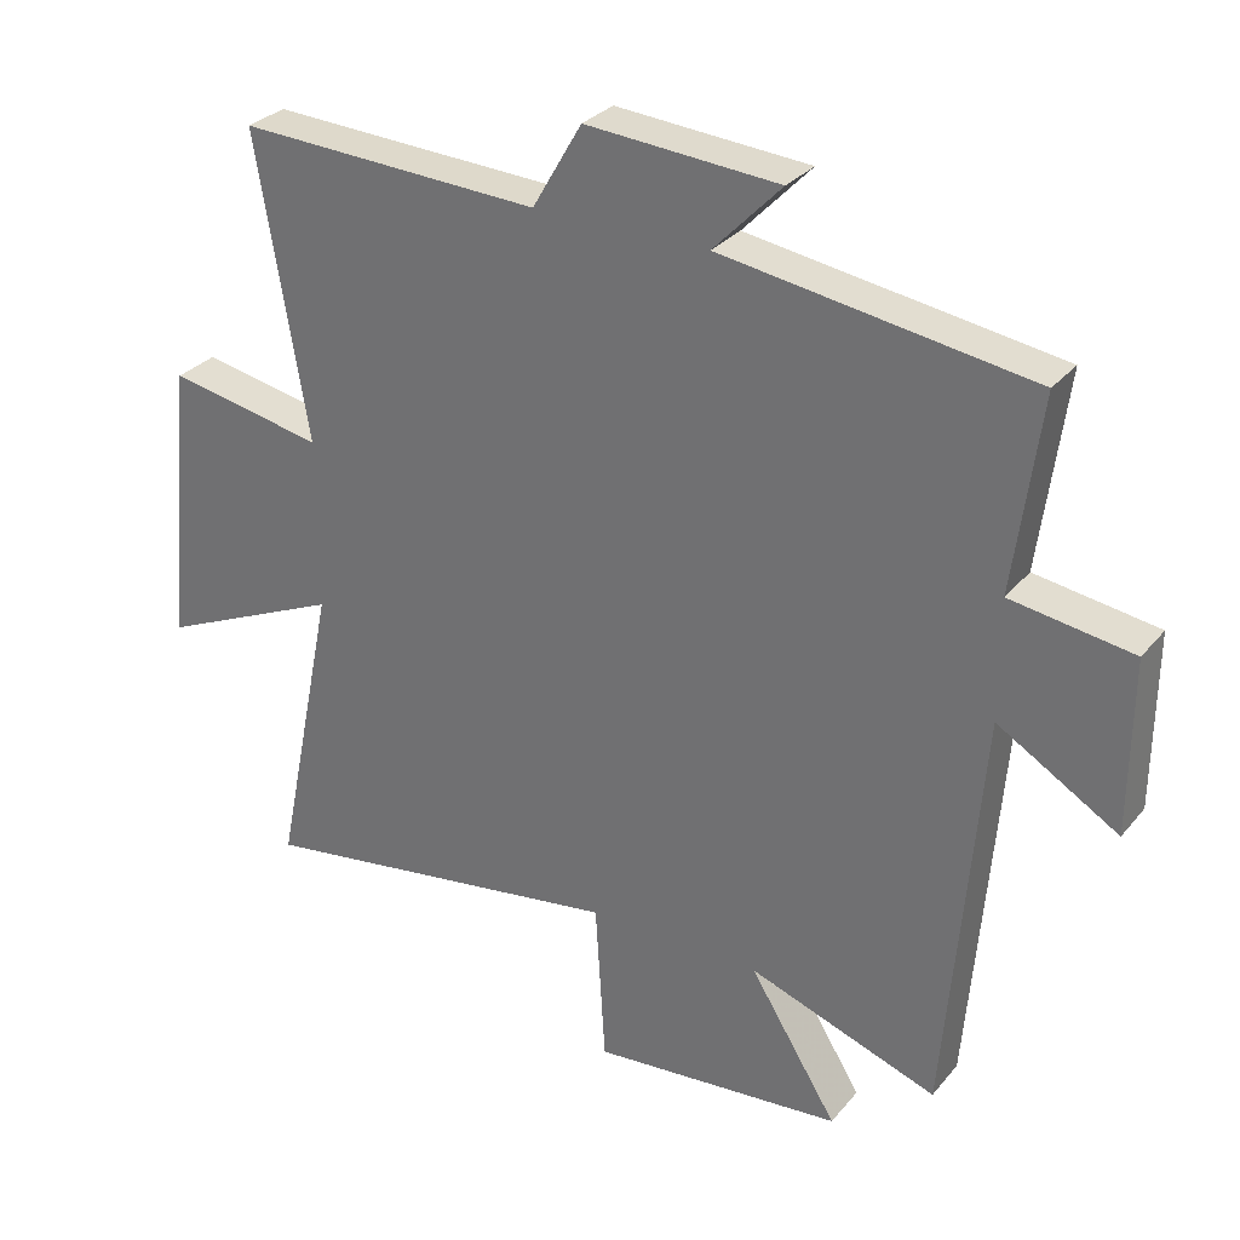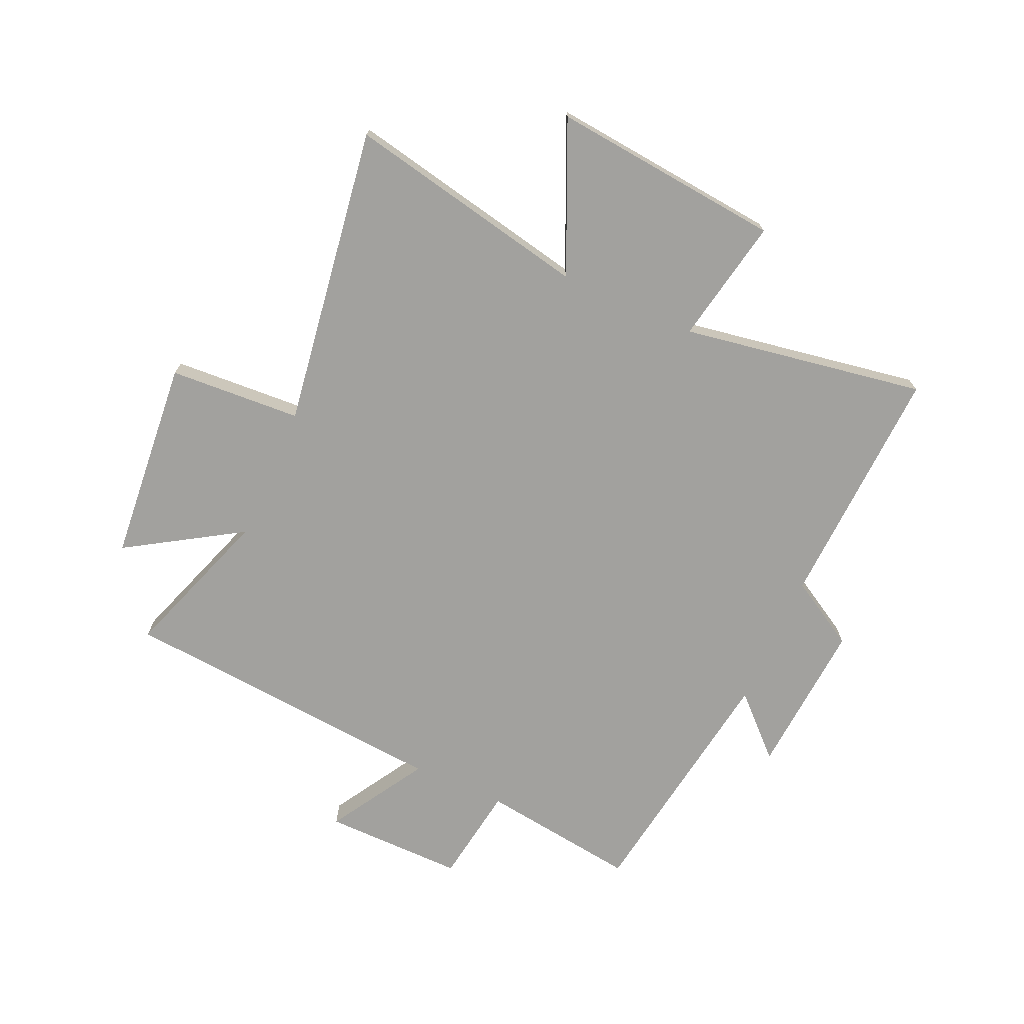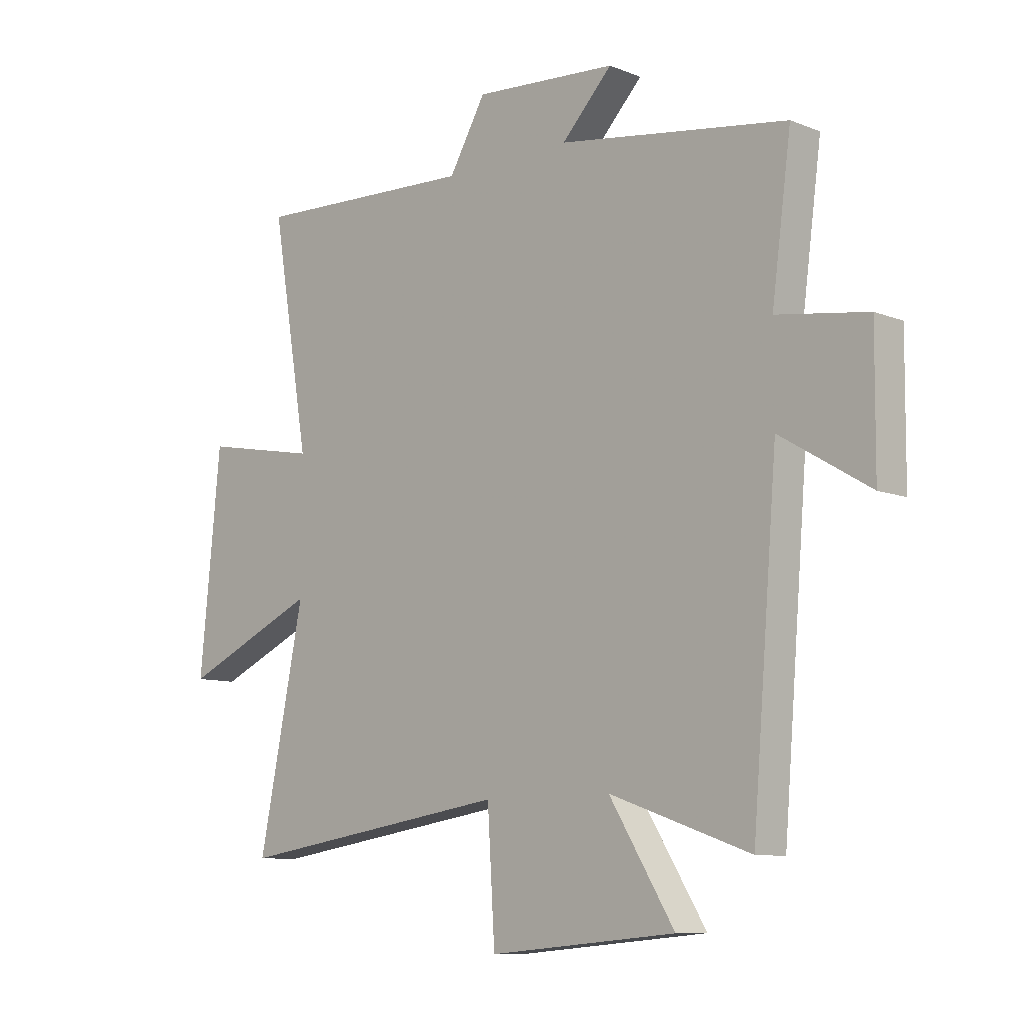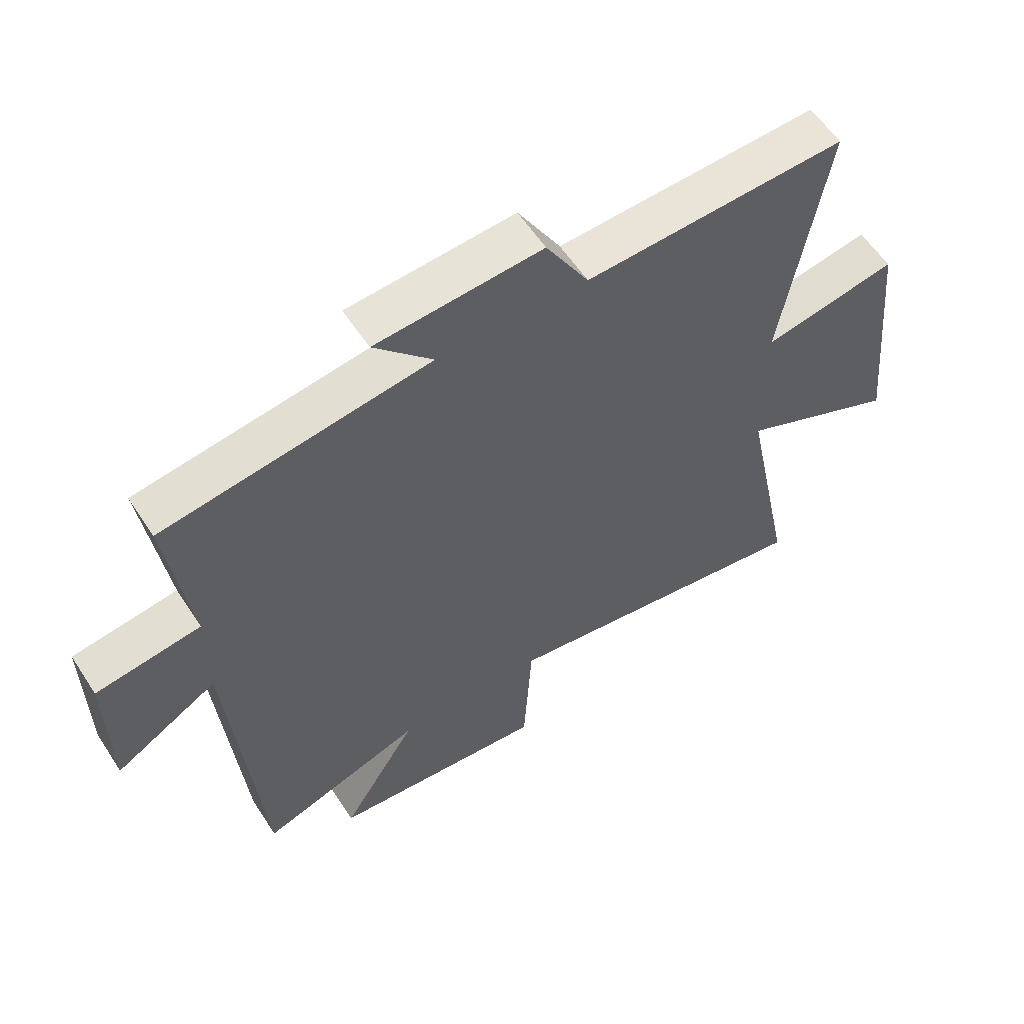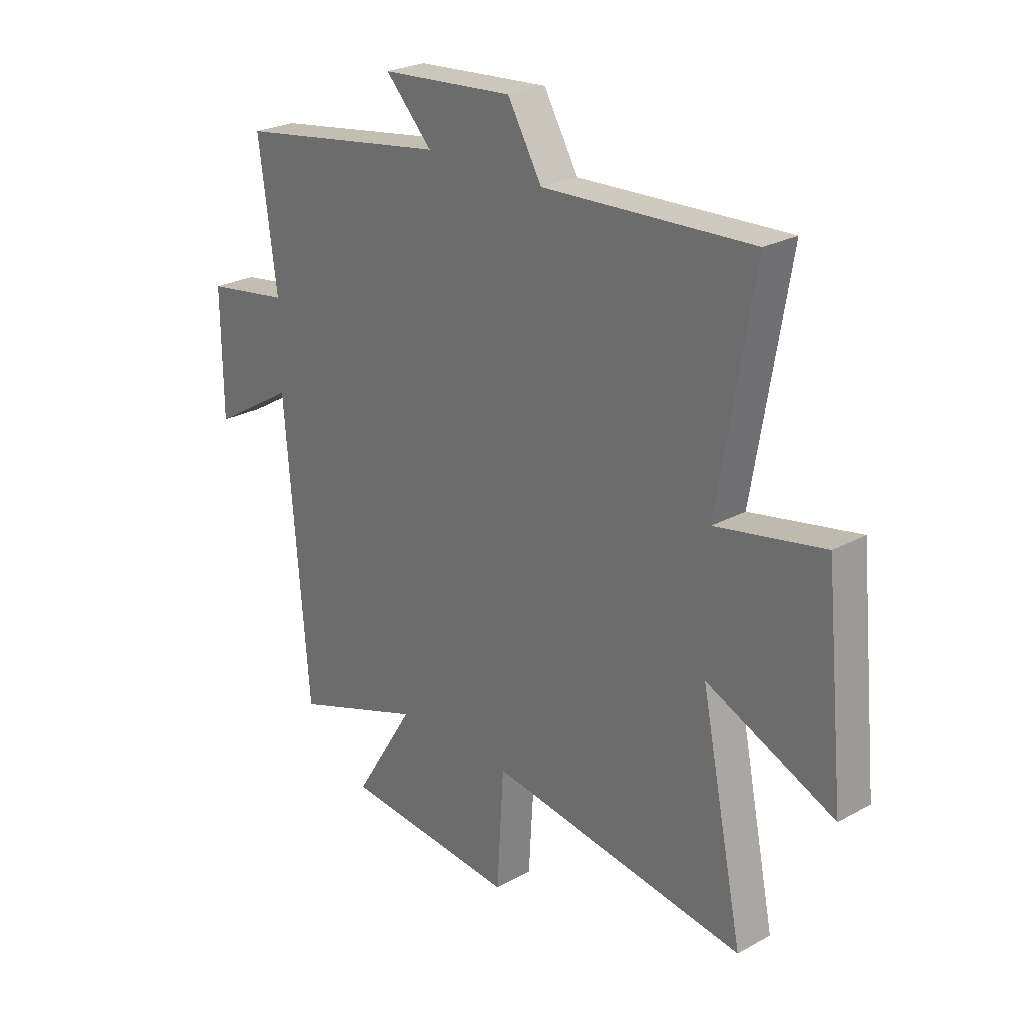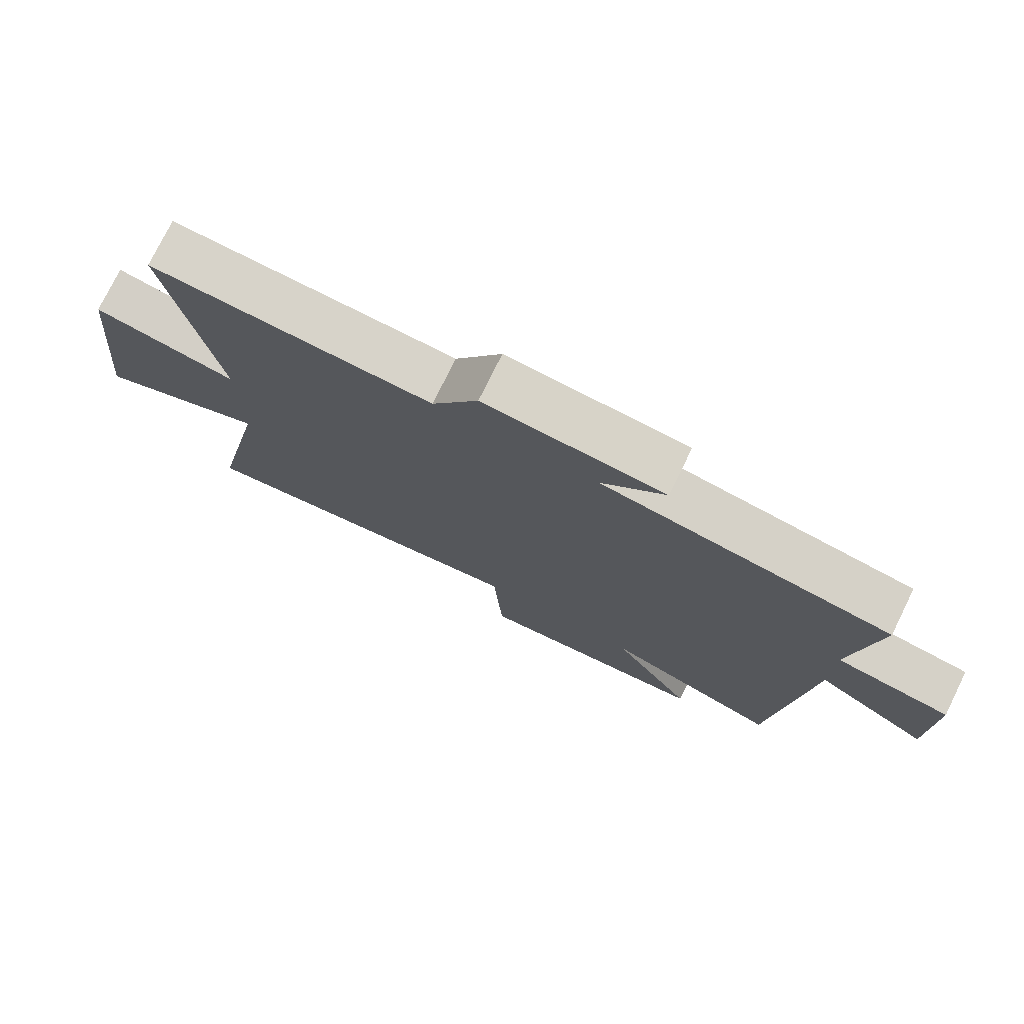
<metadata>
{"format":"obj","ext":"obj","renderer":"f3d","projection":"perspective","resolution":1024,"background":"white","views":[{"elev":30.0,"azim":31.9,"up":"+Z"},{"elev":-72.0,"azim":-114.1,"up":"+Y"},{"elev":-9.5,"azim":44.1,"up":"+Z"},{"elev":57.9,"azim":147.2,"up":"+Z"},{"elev":25.0,"azim":-131.7,"up":"+Z"},{"elev":76.3,"azim":26.2,"up":"+Z"}]}
</metadata>
<code>
v 0.452 0.07 -0.593
v 0.185 0.07 -0.5
v 0.309 0.07 -0.699
v -0.047 0.07 -0.731
v -0.061 0.07 -0.5
v -0.587 0.07 -0.579
v -0.5 0.07 -0.153
v -0.76 0.07 -0.269
v -0.72 0.07 0.135
v -0.5 0.07 0.093
v -0.572 0.07 0.519
v -0.145 0.07 0.5
v -0.075 0.07 0.62
v 0.197 0.07 0.6
v 0.101 0.07 0.5
v 0.537 0.07 0.434
v 0.5 0.07 0.158
v 0.672 0.07 0.132
v 0.67 0.07 -0.114
v 0.5 0.07 -0.012
v 0.452 0 -0.593
v 0.185 0 -0.5
v 0.309 0 -0.699
v -0.047 0 -0.731
v -0.061 0 -0.5
v -0.587 0 -0.579
v -0.5 0 -0.153
v -0.76 0 -0.269
v -0.72 0 0.135
v -0.5 0 0.093
v -0.572 0 0.519
v -0.145 0 0.5
v -0.075 0 0.62
v 0.197 0 0.6
v 0.101 0 0.5
v 0.537 0 0.434
v 0.5 0 0.158
v 0.672 0 0.132
v 0.67 0 -0.114
v 0.5 0 -0.012
f 17 18 19 20
f 17 20 1 2
f 15 16 17 2
f 12 13 14 15
f 12 15 2
f 10 11 12 2
f 7 8 9 10
f 7 10 2 3
f 5 6 7
f 5 7 3
f 3 4 5
f 40 39 38 37
f 22 21 40 37
f 22 37 36 35
f 35 34 33 32
f 22 35 32
f 22 32 31 30
f 30 29 28 27
f 23 22 30 27
f 27 26 25
f 23 27 25
f 25 24 23
f 1 21 22 2
f 2 22 23 3
f 3 23 24 4
f 4 24 25 5
f 5 25 26 6
f 6 26 27 7
f 7 27 28 8
f 8 28 29 9
f 9 29 30 10
f 10 30 31 11
f 11 31 32 12
f 12 32 33 13
f 13 33 34 14
f 14 34 35 15
f 15 35 36 16
f 16 36 37 17
f 17 37 38 18
f 18 38 39 19
f 19 39 40 20
f 20 40 21 1

</code>
